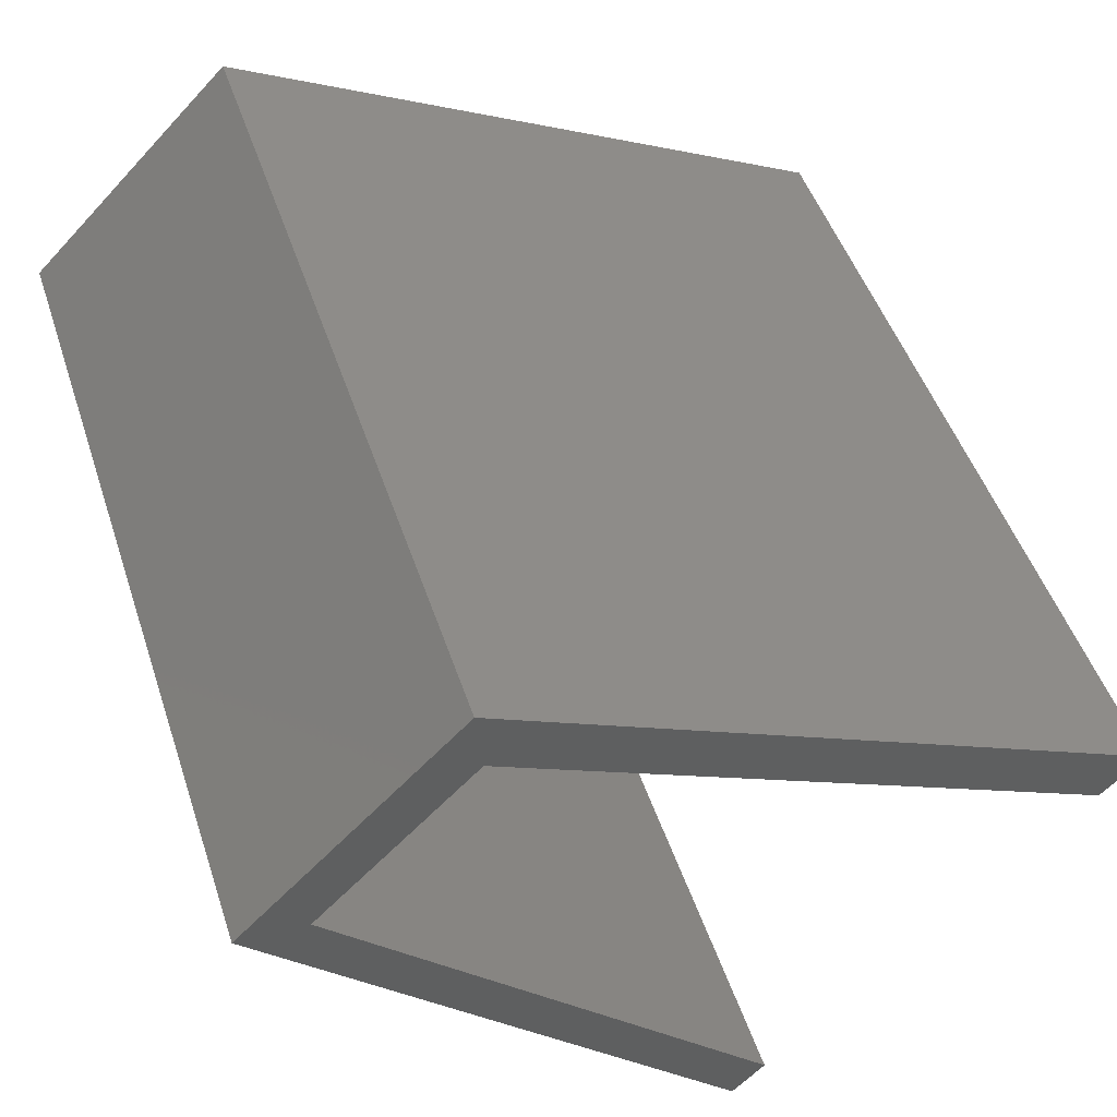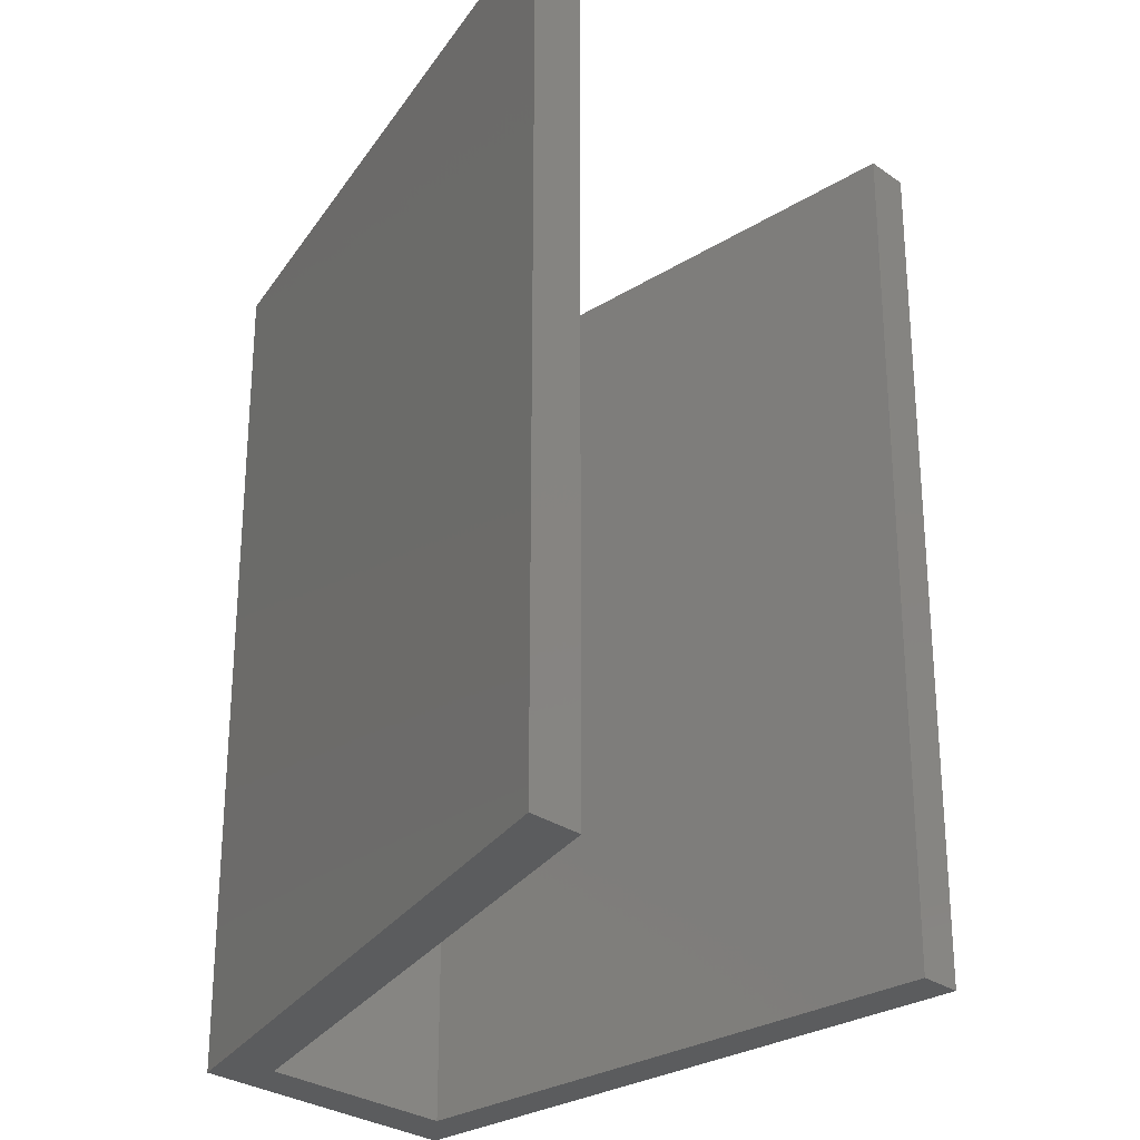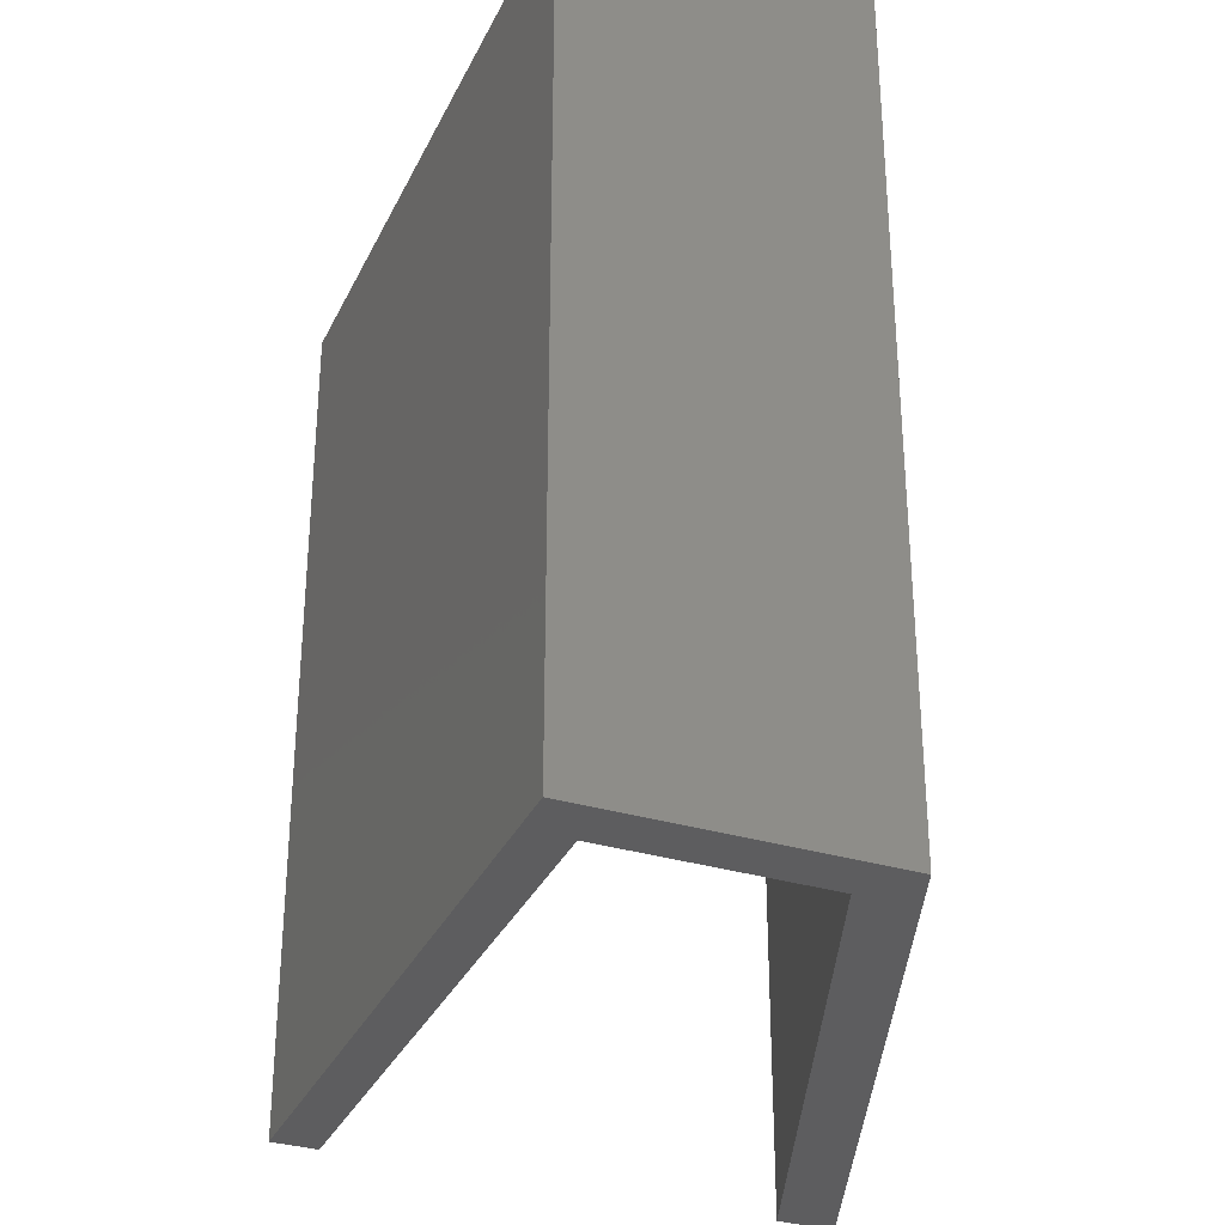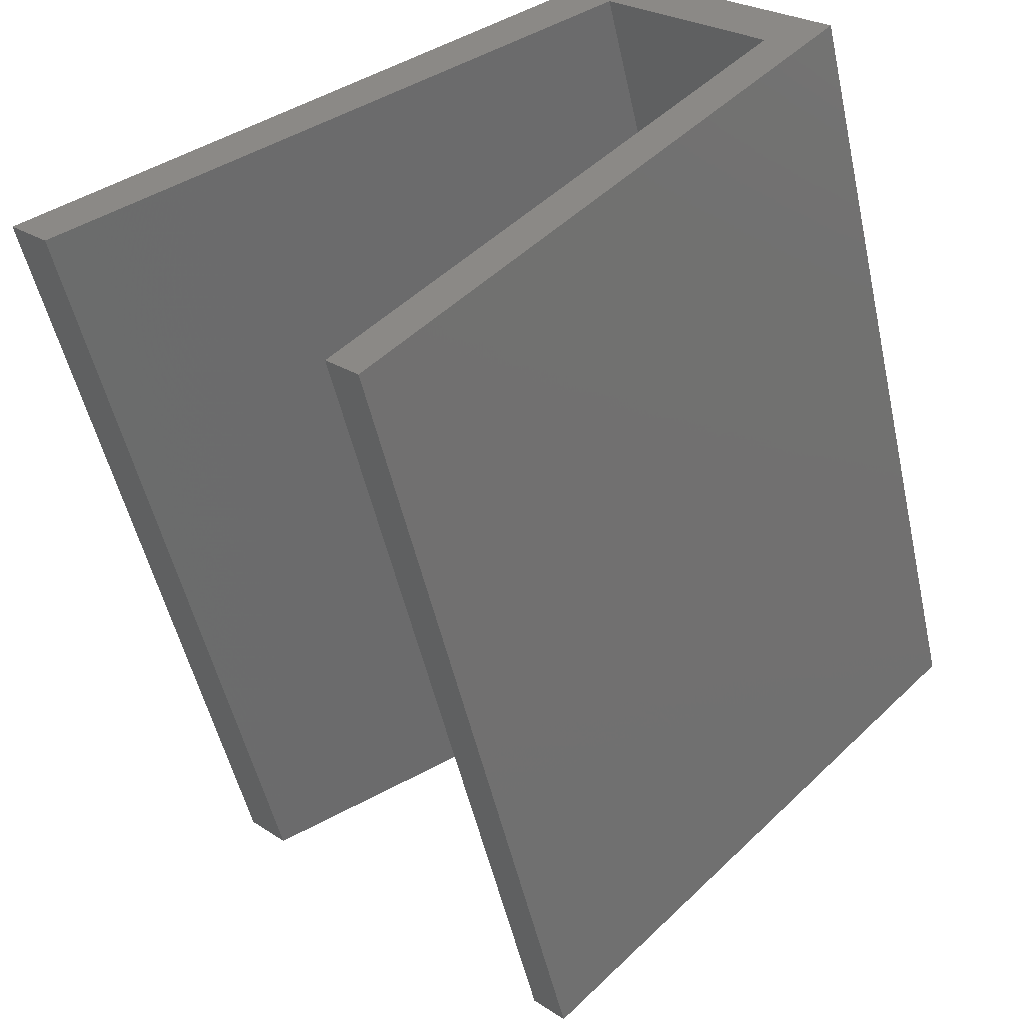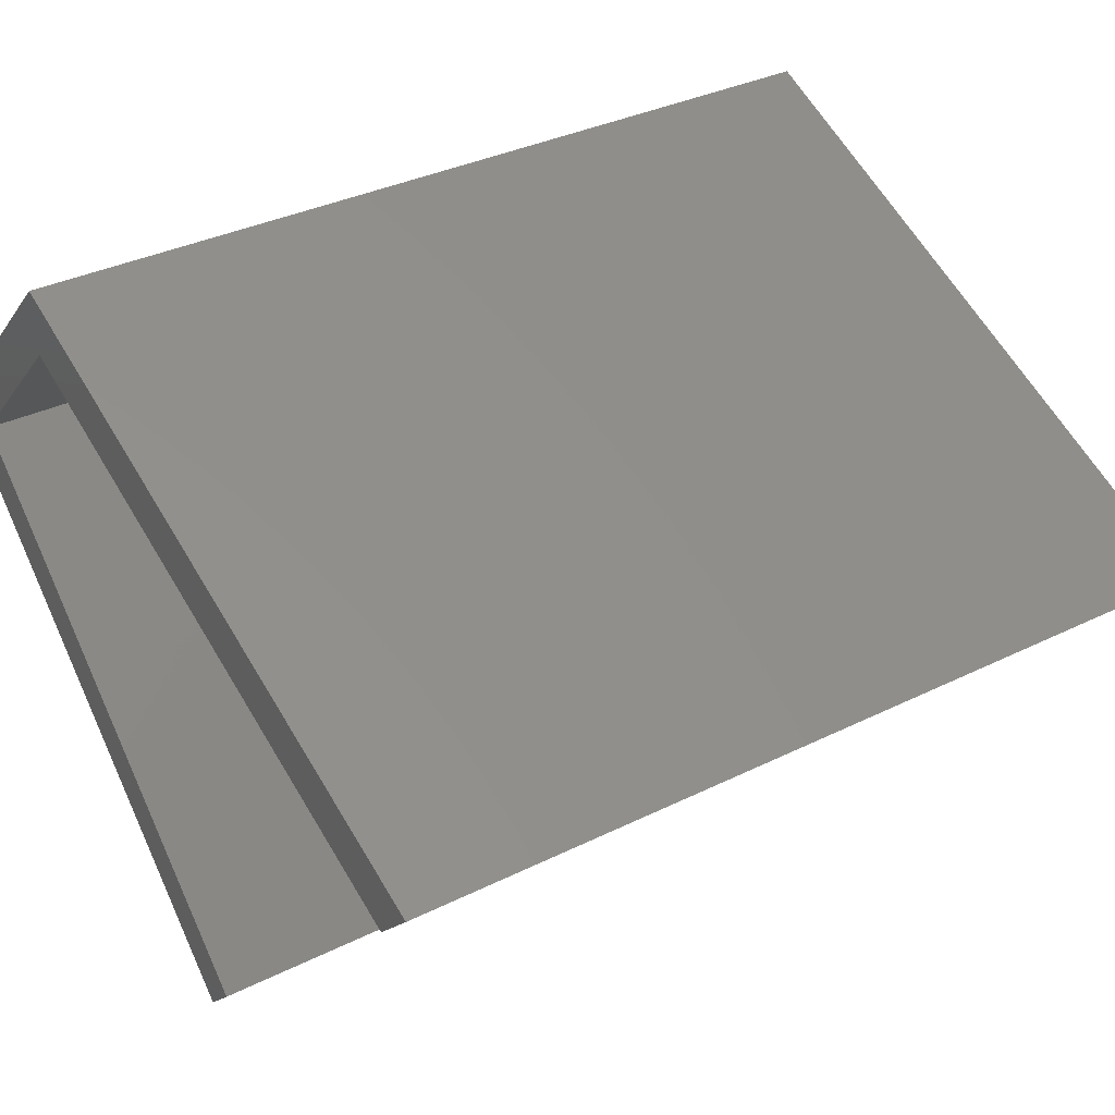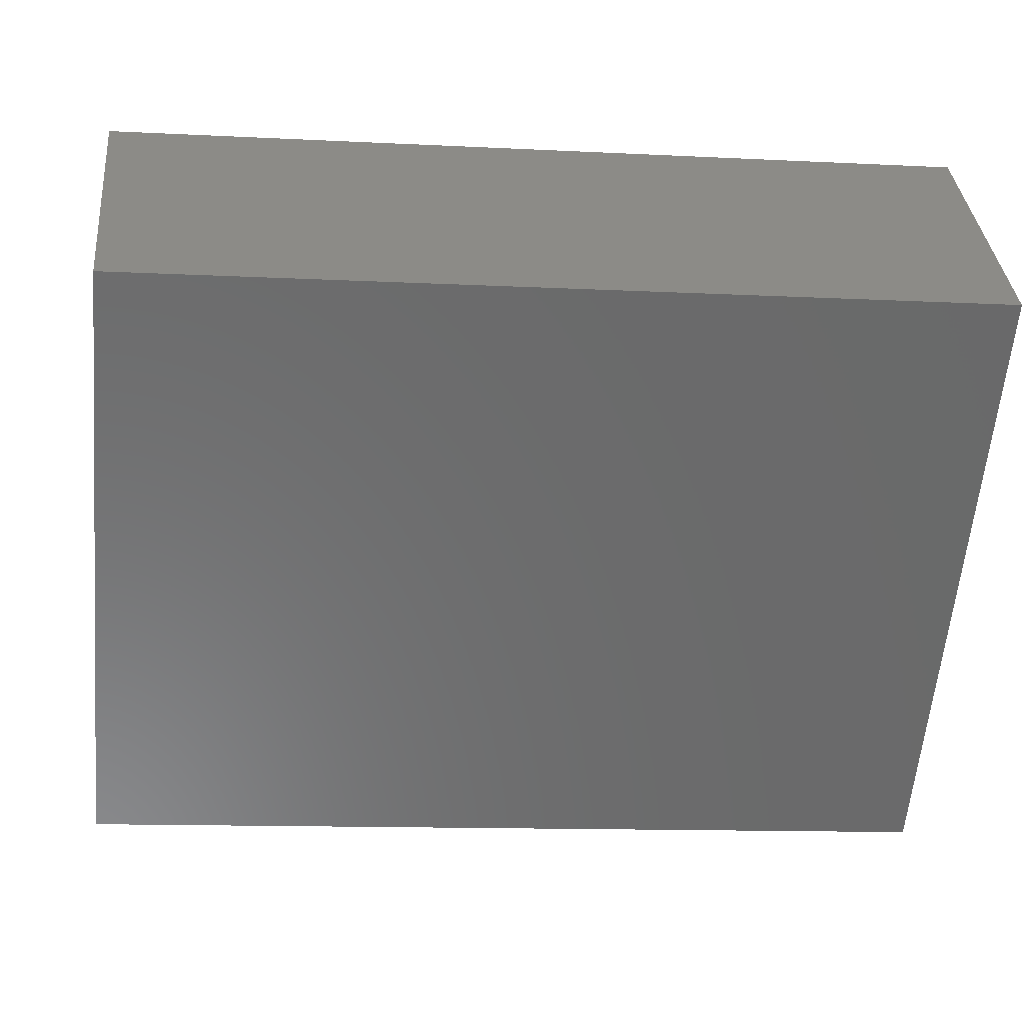
<metadata>
{"format":"stl","ext":"stl","renderer":"f3d","projection":"perspective","resolution":1024,"background":"white","views":[{"elev":47.5,"azim":-17.8,"up":"+Z"},{"elev":-28.3,"azim":88.2,"up":"+Y"},{"elev":-32.9,"azim":-67.3,"up":"+Y"},{"elev":-52.0,"azim":-167.4,"up":"+Z"},{"elev":33.7,"azim":55.7,"up":"+Z"},{"elev":-11.8,"azim":-97.1,"up":"+Z"}]}
</metadata>
<code>
# stl→obj: 16 verts, 28 faces
v 0.03076 -9.989e-10 0.1755
v -2.003e-14 -1.077e-09 0.1768
v 0.2124 -5.379e-10 -0.03558
v -1.015e-09 0.4 0.1768
v 0.2271 -5.004e-10 -0.02081
v 0.2124 0.4 -0.03558
v 0.09808 -8.28e-10 0.2749
v 0.09808 0.4 0.2749
v 0.3691 -1.401e-10 0.1211
v 0.388 -9.2e-11 0.1401
v 0.388 0.4 0.1401
v 0.101 -8.207e-10 0.2458
v 0.3691 0.4 0.1211
v 0.101 0.4 0.2458
v 0.03076 0.4 0.1755
v 0.2271 0.4 -0.02081
f 1 2 3
f 4 3 2
f 5 1 3
f 6 5 3
f 4 6 3
f 1 7 2
f 8 2 7
f 4 2 8
f 9 10 7
f 11 7 10
f 12 9 7
f 1 12 7
f 8 7 11
f 13 10 9
f 11 10 13
f 14 9 12
f 13 9 14
f 15 12 1
f 14 12 15
f 16 1 5
f 15 1 16
f 16 5 6
f 4 16 6
f 4 15 16
f 4 14 15
f 11 13 14
f 8 11 14
f 4 8 14

</code>
